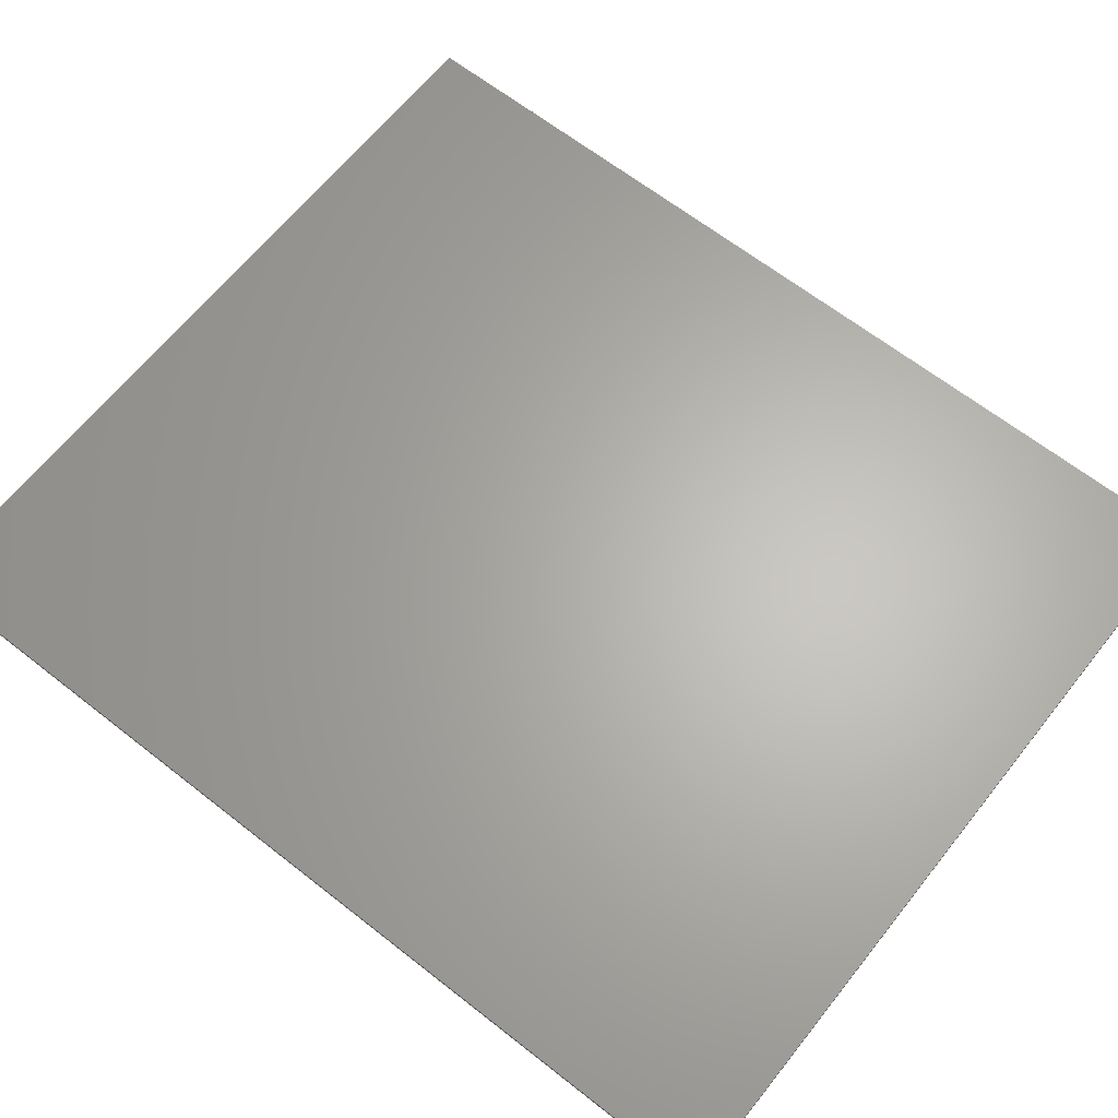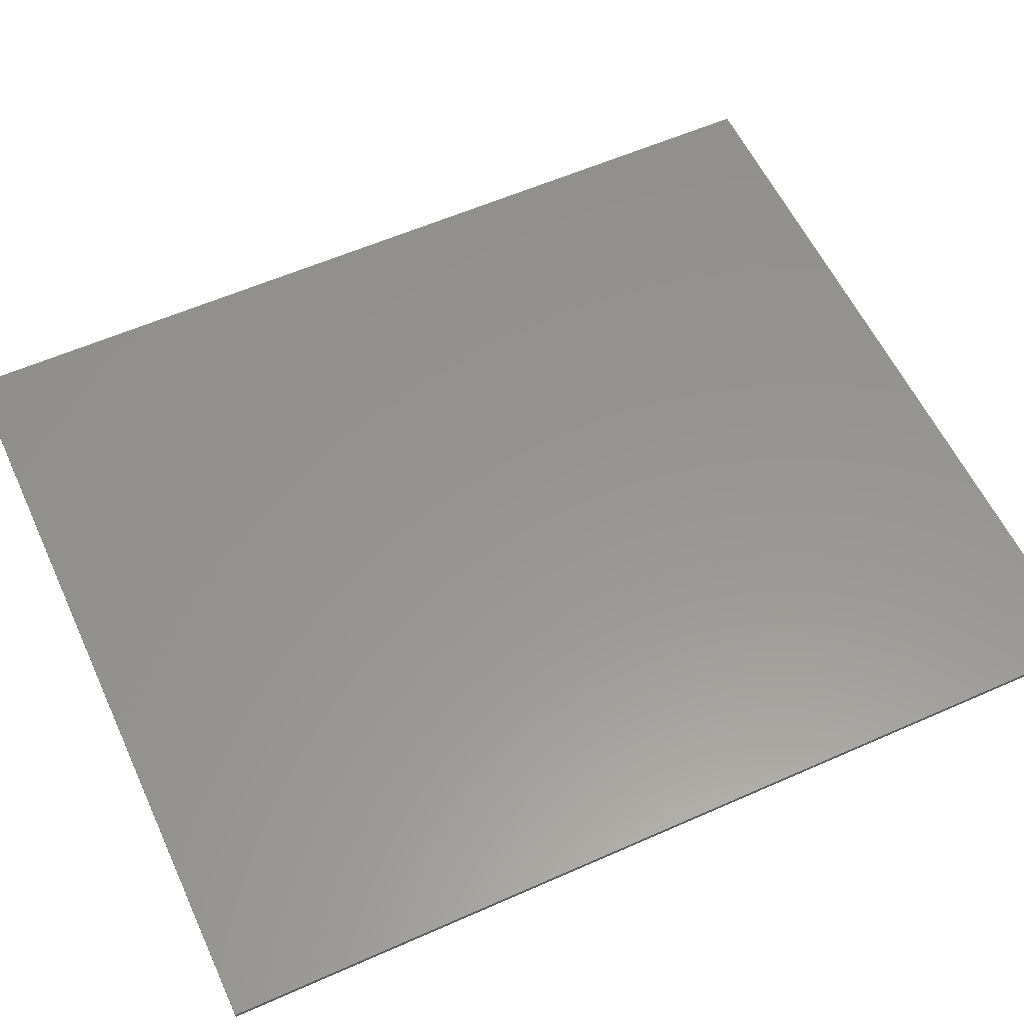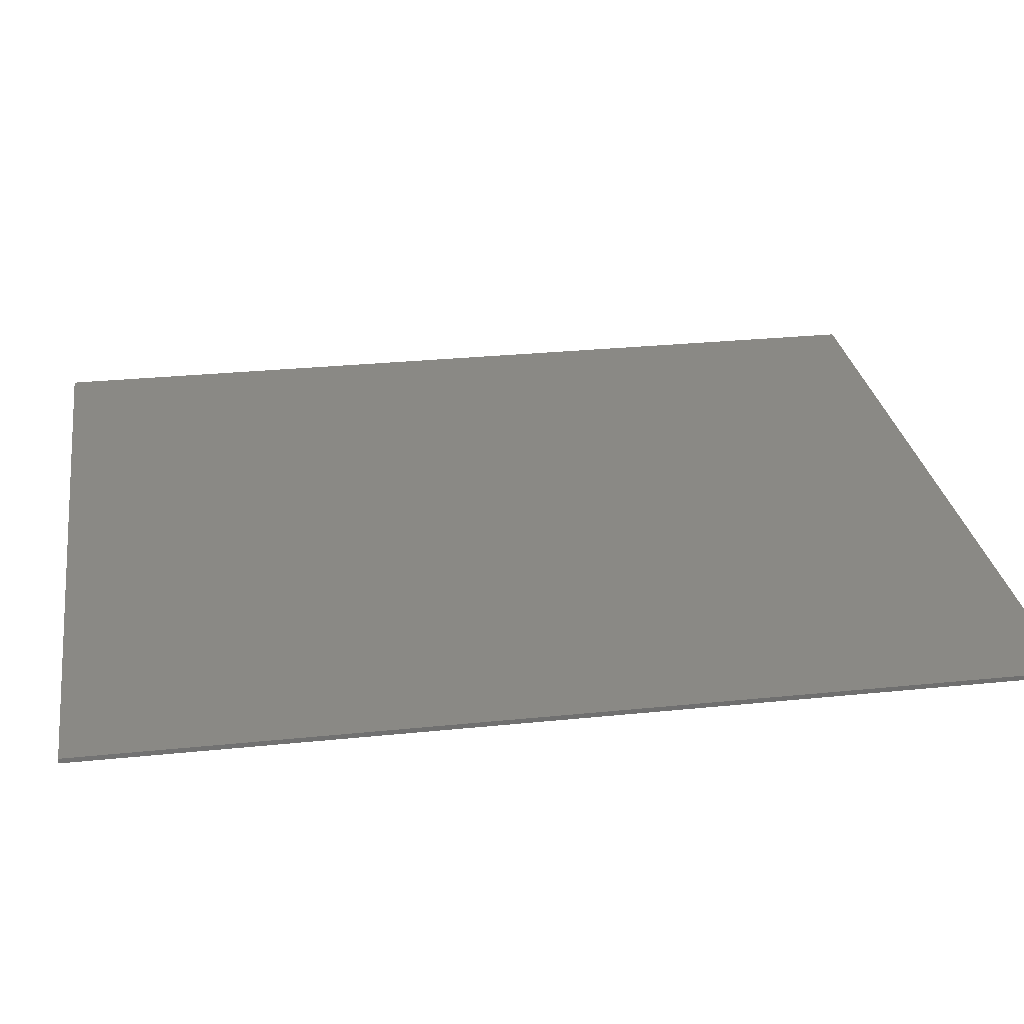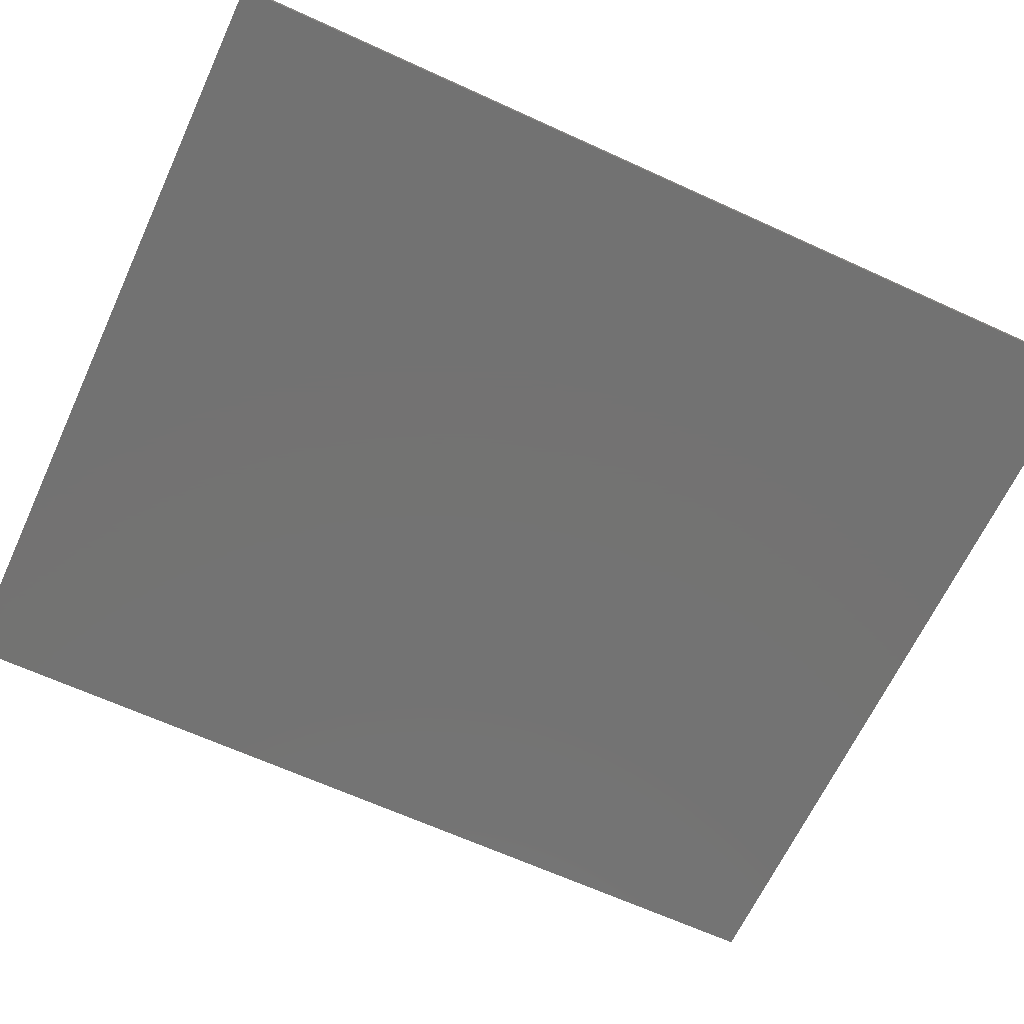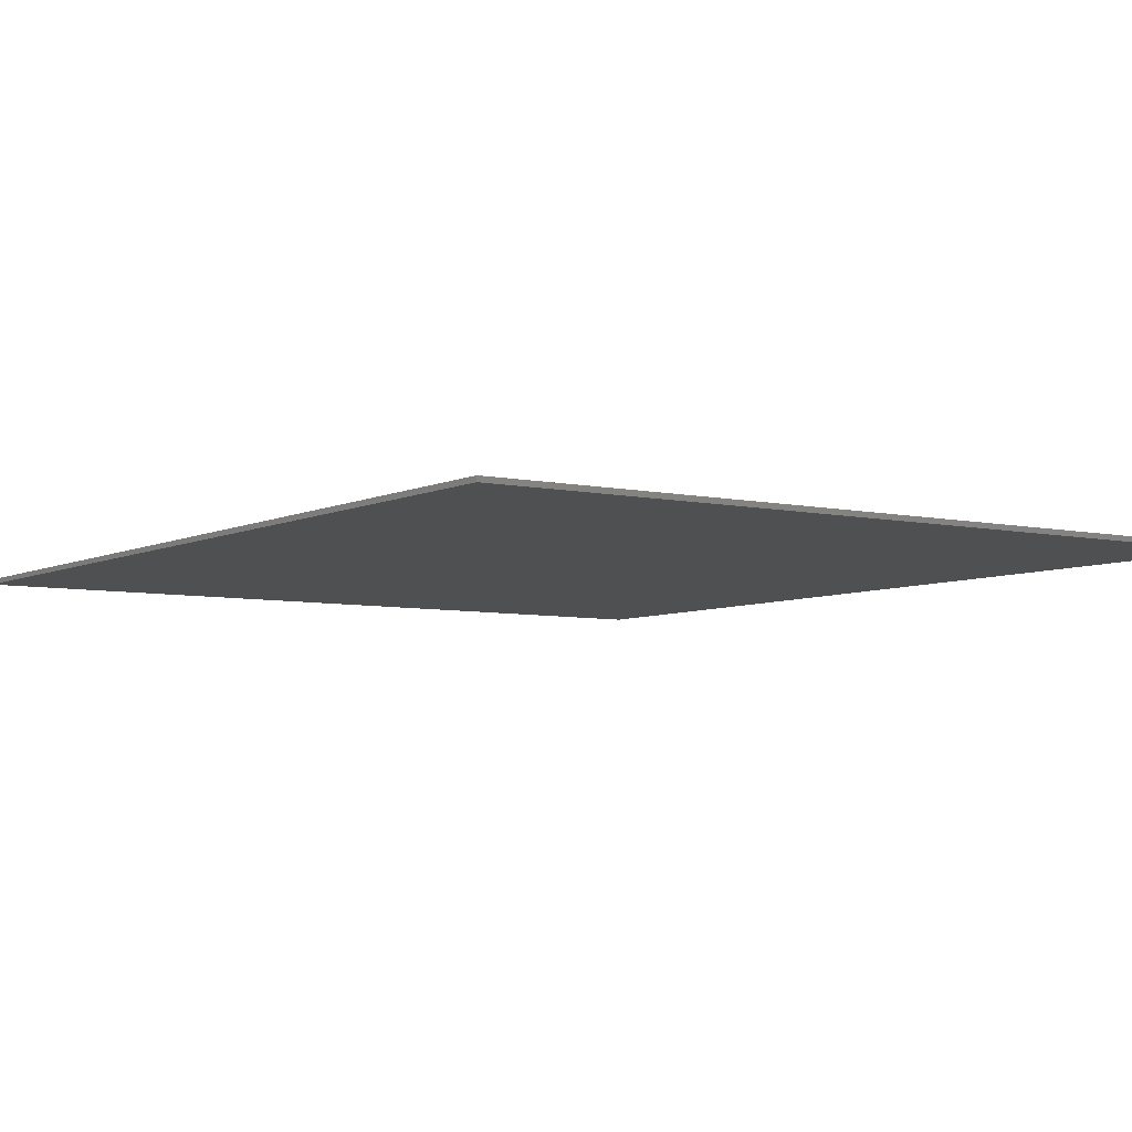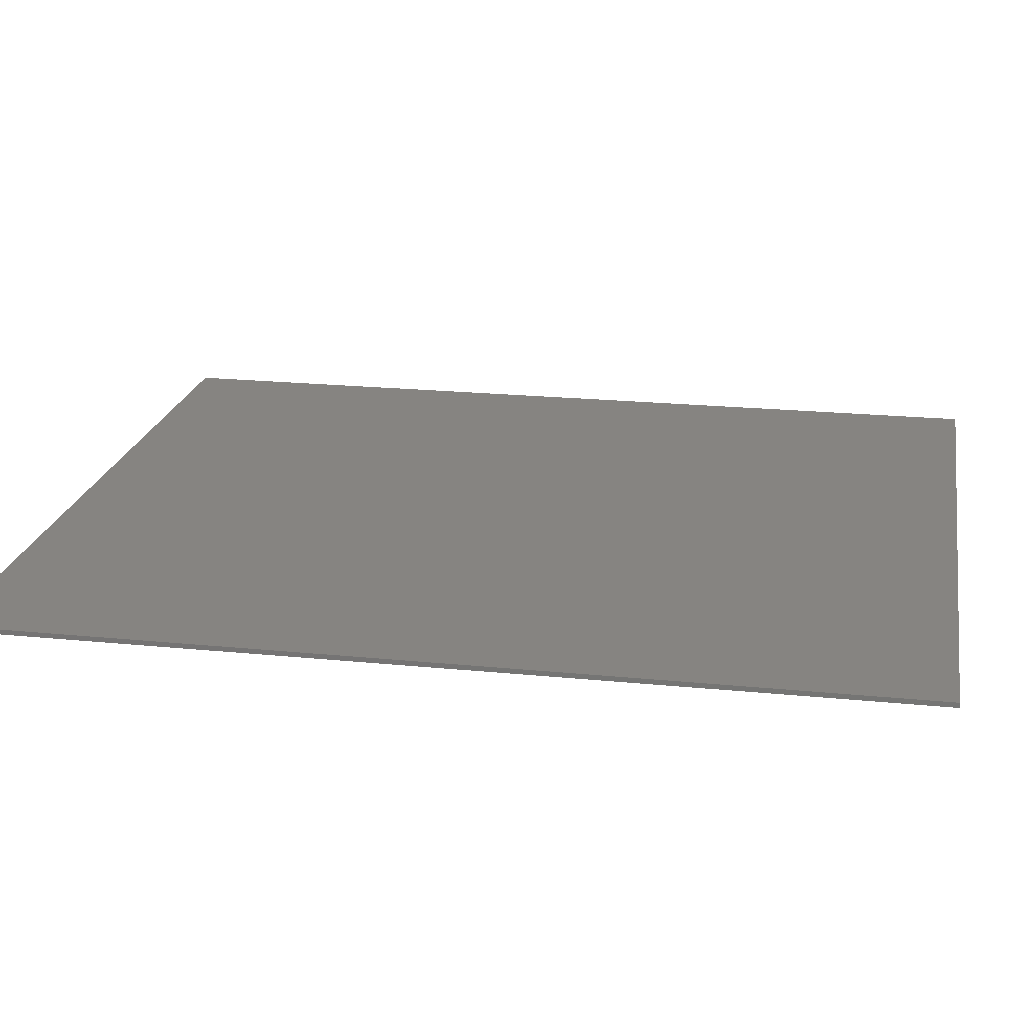
<metadata>
{"format":"stl","ext":"stl","renderer":"f3d","projection":"perspective","resolution":1024,"background":"white","views":[{"elev":64.4,"azim":128.4,"up":"+Y"},{"elev":57.8,"azim":65.3,"up":"+Y"},{"elev":28.3,"azim":81.2,"up":"+Y"},{"elev":-64.8,"azim":65.2,"up":"+Y"},{"elev":-5.9,"azim":145.6,"up":"+Y"},{"elev":20.7,"azim":100.3,"up":"+Y"}]}
</metadata>
<code>
# stl→obj: 131 verts, 258 faces
v 8 0 -9.4
v -8 0 9.4
v 8 0 9.4
v -8 0 -9.4
v -8 -0.1 -9.4
v 8 -0.1 -9.4
v -8 -0.1 9.4
v 8 -0.1 9.4
v -5.115 -0.1 -8
v -4.573 -0.1 -8
v -4.934 -0.1 -7.144
v -4.625 -0.1 -6.344
v -4.393 -0.1 -7.122
v -5.618 -0.1 -4.392
v -5.618 -0.1 -4.877
v -3.6 -0.1 -4.877
v -4.086 -0.1 -6.302
v -4.182 -0.1 -5.591
v -3.652 -0.1 -5.54
v -3.089 -0.1 -4.833
v -3.089 -0.1 -4.392
v -2.2 -0.1 -8
v -1.657 -0.1 -8
v -2.019 -0.1 -7.144
v -1.709 -0.1 -6.344
v -1.477 -0.1 -7.122
v -2.703 -0.1 -4.392
v -2.703 -0.1 -4.877
v -0.6847 -0.1 -4.877
v -1.171 -0.1 -6.302
v -1.266 -0.1 -5.591
v -0.7369 -0.1 -5.54
v -0.1738 -0.1 -4.833
v -0.1738 -0.1 -4.392
v 0.6952 -0.1 -7.543
v 0.2286 -0.1 -7.474
v 0.1633 -0.1 -7.969
v 0.4241 -0.1 -7.065
v 0.1633 -0.1 -8
v 0.9583 -0.1 -7.122
v 0.7817 -0.1 -6.701
v 1.214 -0.1 -6.923
v 2.692 -0.1 -8
v 2.692 -0.1 -7.543
v 0.7772 -0.1 -5.226
v 0.3269 -0.1 -5.033
v 0.2439 -0.1 -5.562
v 0.9221 -0.1 -4.955
v 0.5759 -0.1 -4.628
v 0.2439 -0.1 -5.627
v 0.7289 -0.1 -5.582
v 0.7289 -0.1 -5.627
v 0.9668 -0.1 -4.371
v 1.455 -0.1 -4.727
v 1.333 -0.1 -6.343
v 1.582 -0.1 -6.708
v 1.896 -0.1 -6.55
v 1.647 -0.1 -6.171
v 2.25 -0.1 -6.32
v 2.058 -0.1 -5.826
v 2.498 -0.1 -6.053
v 2.644 -0.1 -5.744
v 1.989 -0.1 -4.906
v 1.972 -0.1 -4.362
v 1.476 -0.1 -4.286
v 2.359 -0.1 -4.589
v 2.692 -0.1 -5.386
v 2.189 -0.1 -5.38
v 2.609 -0.1 -4.94
v 3.421 -0.1 -7.621
v 3.789 -0.1 -7.319
v 3.178 -0.1 -7.023
v 4.027 -0.1 -7.583
v 3.651 -0.1 -6.864
v 3.097 -0.1 -6.2
v 3.821 -0.1 -7.985
v 4.37 -0.1 -8.106
v 4.37 -0.1 -7.671
v 4.716 -0.1 -7.583
v 3.178 -0.1 -5.374
v 3.651 -0.1 -5.534
v 3.605 -0.1 -6.2
v 3.789 -0.1 -5.076
v 3.421 -0.1 -4.773
v 4.027 -0.1 -4.81
v 3.821 -0.1 -4.408
v 4.37 -0.1 -4.286
v 4.953 -0.1 -7.322
v 5.326 -0.1 -7.621
v 4.925 -0.1 -7.985
v 5.571 -0.1 -7.023
v 5.09 -0.1 -6.867
v 5.652 -0.1 -6.2
v 5.136 -0.1 -6.2
v 5.09 -0.1 -5.53
v 4.37 -0.1 -4.721
v 4.716 -0.1 -4.809
v 4.923 -0.1 -4.407
v 5.325 -0.1 -4.772
v 5.57 -0.1 -5.372
v 4.953 -0.1 -5.073
v -6.64 -0.1 -9.328
v 6.64 -0.1 -9.328
v -6.64 -0.1 -4.016
v 6.64 -0.1 -4.016
v -1.795 -0.1 6.222
v -3.89 -0.1 6.222
v -7.181 -0.1 2.931
v -3.89 -0.1 3.829
v -3.89 -0.1 -0.36
v -1.795 -0.1 -0.36
v -3.89 -0.1 2.034
v -0.8976 -0.1 2.034
v -0.8976 -0.1 3.829
v 0.8976 -0.1 2.034
v -0.8976 -0.1 -0.36
v 0.8976 -0.1 -0.36
v 0.8976 -0.1 3.829
v 0.8976 -0.1 6.222
v -0.8976 -0.1 6.222
v 1.795 -0.1 -0.36
v 3.89 -0.1 -0.36
v 7.181 -0.1 2.931
v 3.89 -0.1 2.034
v 3.89 -0.1 6.222
v 1.795 -0.1 6.222
v 3.89 -0.1 3.829
v -7.752 -0.1 8.235
v -7.752 -0.1 -2.373
v 7.752 -0.1 8.235
v 7.752 -0.1 -2.373
f 1 2 3
f 2 1 4
f 5 1 6
f 1 5 4
f 7 4 5
f 4 7 2
f 8 2 7
f 2 8 3
f 6 3 8
f 3 6 1
f 9 10 11
f 12 11 13
f 14 15 16
f 11 10 13
f 17 18 12
f 18 17 19
f 17 12 13
f 19 16 18
f 16 19 20
f 20 21 16
f 16 21 14
f 22 23 24
f 25 24 26
f 27 28 29
f 24 23 26
f 30 31 25
f 31 30 32
f 30 25 26
f 32 29 31
f 29 32 33
f 33 34 29
f 29 34 27
f 35 36 37
f 35 38 36
f 37 39 35
f 40 41 38
f 42 41 40
f 43 44 35
f 40 38 35
f 39 43 35
f 45 46 47
f 48 49 46
f 47 50 51
f 52 51 50
f 48 53 49
f 54 53 48
f 48 46 45
f 51 45 47
f 42 55 41
f 56 57 58
f 58 55 56
f 57 59 58
f 56 55 42
f 60 59 61
f 60 58 59
f 60 61 62
f 54 63 64
f 64 65 54
f 63 66 64
f 65 53 54
f 62 67 68
f 69 66 63
f 69 68 67
f 69 63 68
f 62 68 60
f 70 71 72
f 71 70 73
f 72 74 75
f 74 72 71
f 76 77 73
f 78 73 77
f 77 79 78
f 76 73 70
f 80 75 81
f 82 75 74
f 83 84 80
f 81 75 82
f 85 84 83
f 86 85 87
f 86 84 85
f 83 80 81
f 88 79 89
f 90 79 77
f 91 92 88
f 89 79 90
f 93 92 91
f 94 93 95
f 94 92 93
f 91 88 89
f 96 97 87
f 98 87 97
f 97 99 98
f 96 87 85
f 95 100 101
f 100 95 93
f 101 99 97
f 99 101 100
f 102 9 11
f 9 102 10
f 15 102 11
f 22 10 102
f 23 22 102
f 13 10 22
f 102 39 23
f 17 13 24
f 17 24 19
f 13 22 24
f 25 19 24
f 23 37 26
f 15 11 12
f 36 30 26
f 36 26 37
f 35 44 40
f 36 38 30
f 50 41 52
f 50 30 38
f 50 38 41
f 41 55 52
f 51 52 58
f 37 23 39
f 102 103 39
f 30 50 32
f 16 15 18
f 18 15 12
f 28 19 25
f 31 29 28
f 31 28 25
f 21 104 14
f 14 104 15
f 20 27 21
f 27 20 28
f 21 27 104
f 20 19 28
f 104 27 65
f 15 104 102
f 33 32 47
f 46 33 47
f 45 54 48
f 60 54 45
f 50 47 32
f 33 49 34
f 33 46 49
f 34 49 53
f 53 65 34
f 34 65 27
f 60 45 51
f 104 65 105
f 58 52 55
f 44 70 72
f 70 44 43
f 44 72 59
f 44 56 42
f 76 70 43
f 43 77 76
f 56 44 57
f 57 44 59
f 75 59 72
f 94 82 74
f 59 75 61
f 74 71 92
f 40 44 42
f 78 79 88
f 90 103 89
f 103 90 77
f 89 103 91
f 77 43 103
f 88 92 71
f 71 78 88
f 92 94 74
f 93 91 103
f 73 78 71
f 103 105 93
f 43 39 103
f 82 94 81
f 60 68 54
f 54 68 63
f 62 75 80
f 67 62 80
f 86 64 66
f 69 80 84
f 69 84 66
f 67 80 69
f 86 66 84
f 61 75 62
f 51 58 60
f 85 83 96
f 95 83 81
f 95 101 83
f 96 83 101
f 86 87 64
f 98 105 87
f 105 98 99
f 99 100 105
f 96 101 97
f 105 65 87
f 100 93 105
f 94 95 81
f 87 65 64
f 106 107 108
f 108 109 106
f 108 110 111
f 111 112 108
f 108 112 109
f 109 112 113
f 113 114 109
f 115 113 116
f 116 117 115
f 118 114 113
f 113 115 118
f 119 120 114
f 114 118 119
f 121 122 123
f 123 124 121
f 123 125 126
f 126 127 123
f 123 127 124
f 124 127 118
f 118 115 124
f 111 116 113
f 113 112 111
f 114 120 106
f 106 109 114
f 126 119 118
f 118 127 126
f 115 117 121
f 121 124 115
f 108 128 129
f 128 108 107
f 128 107 106
f 128 106 120
f 128 120 119
f 119 130 128
f 130 119 126
f 130 126 125
f 130 125 123
f 123 131 130
f 131 123 122
f 131 122 121
f 131 121 117
f 131 117 116
f 116 129 131
f 129 116 111
f 129 111 110
f 129 110 108
f 5 129 128
f 128 7 5
f 8 130 131
f 131 6 8
f 7 128 130
f 130 8 7
f 129 104 105
f 105 131 129
f 104 129 5
f 5 102 104
f 103 6 131
f 131 105 103
f 102 5 6
f 6 103 102

</code>
